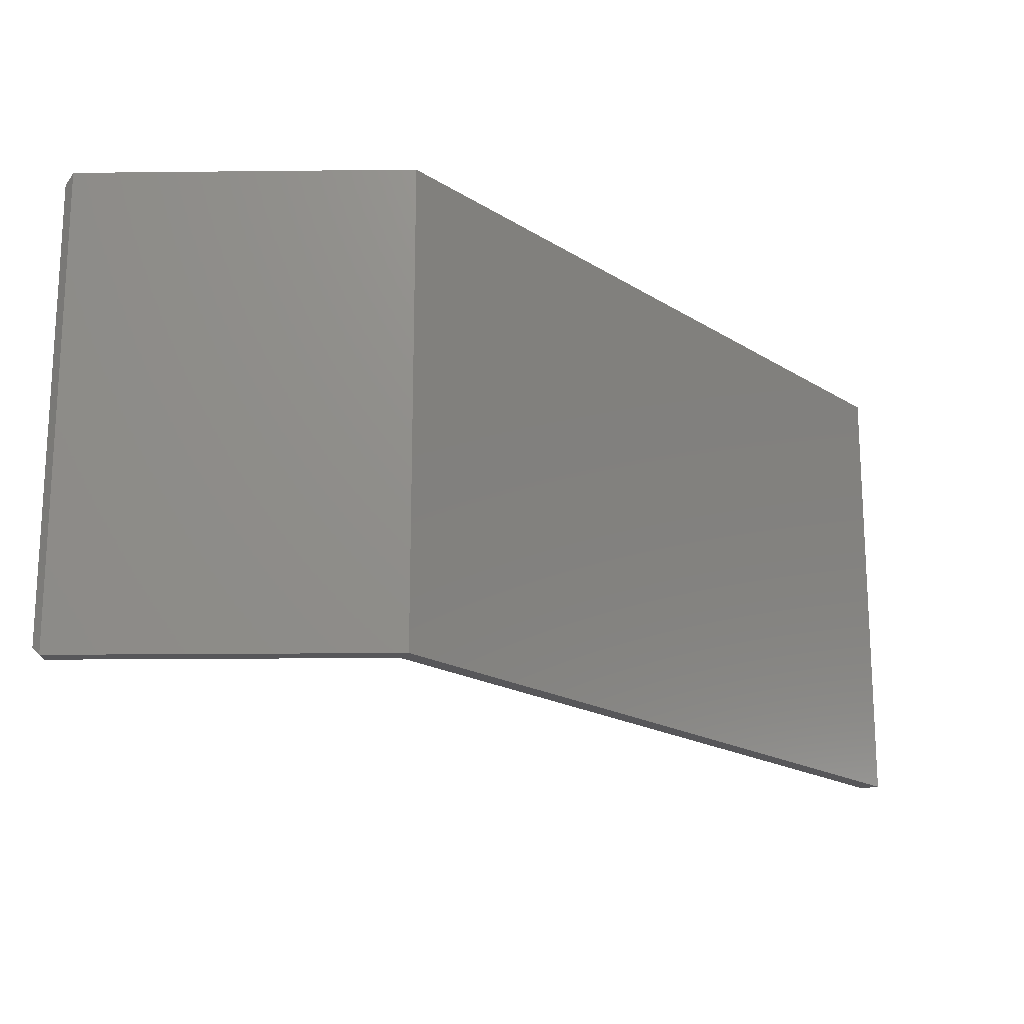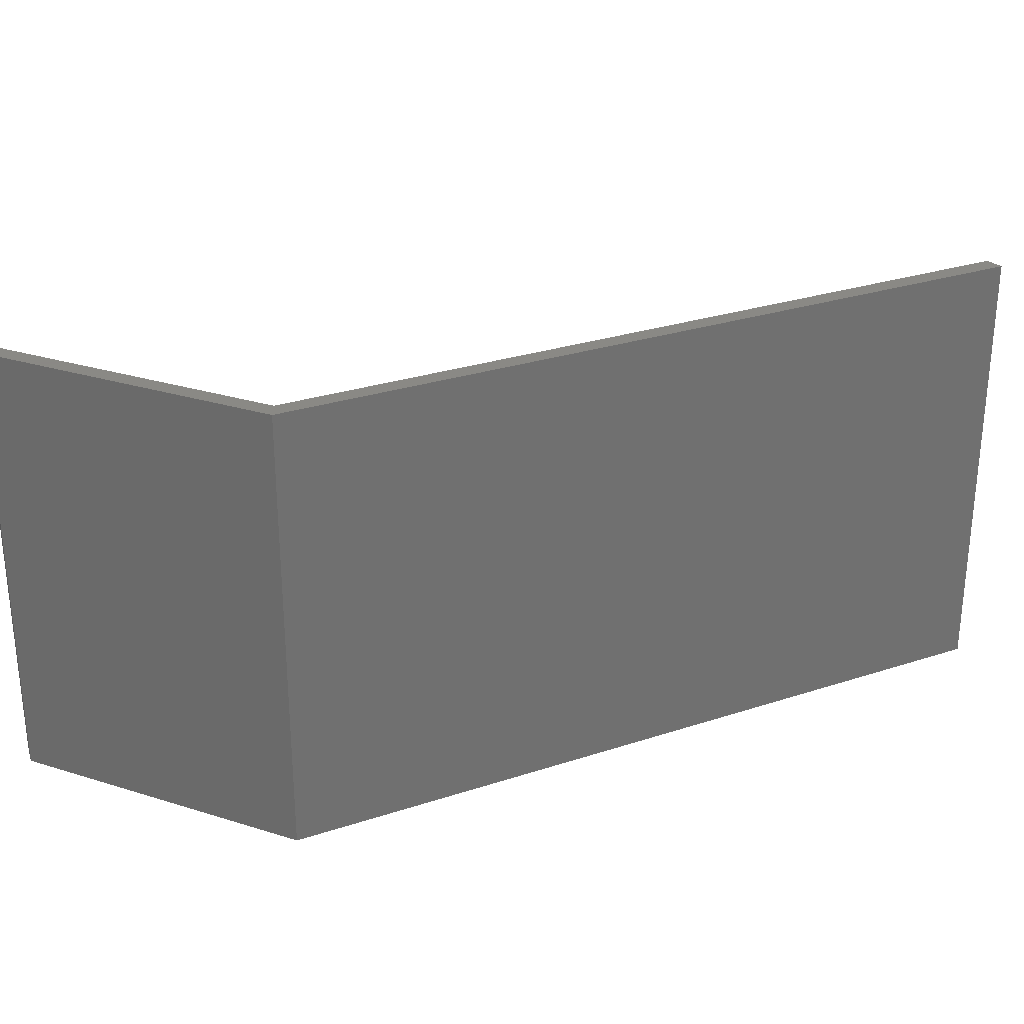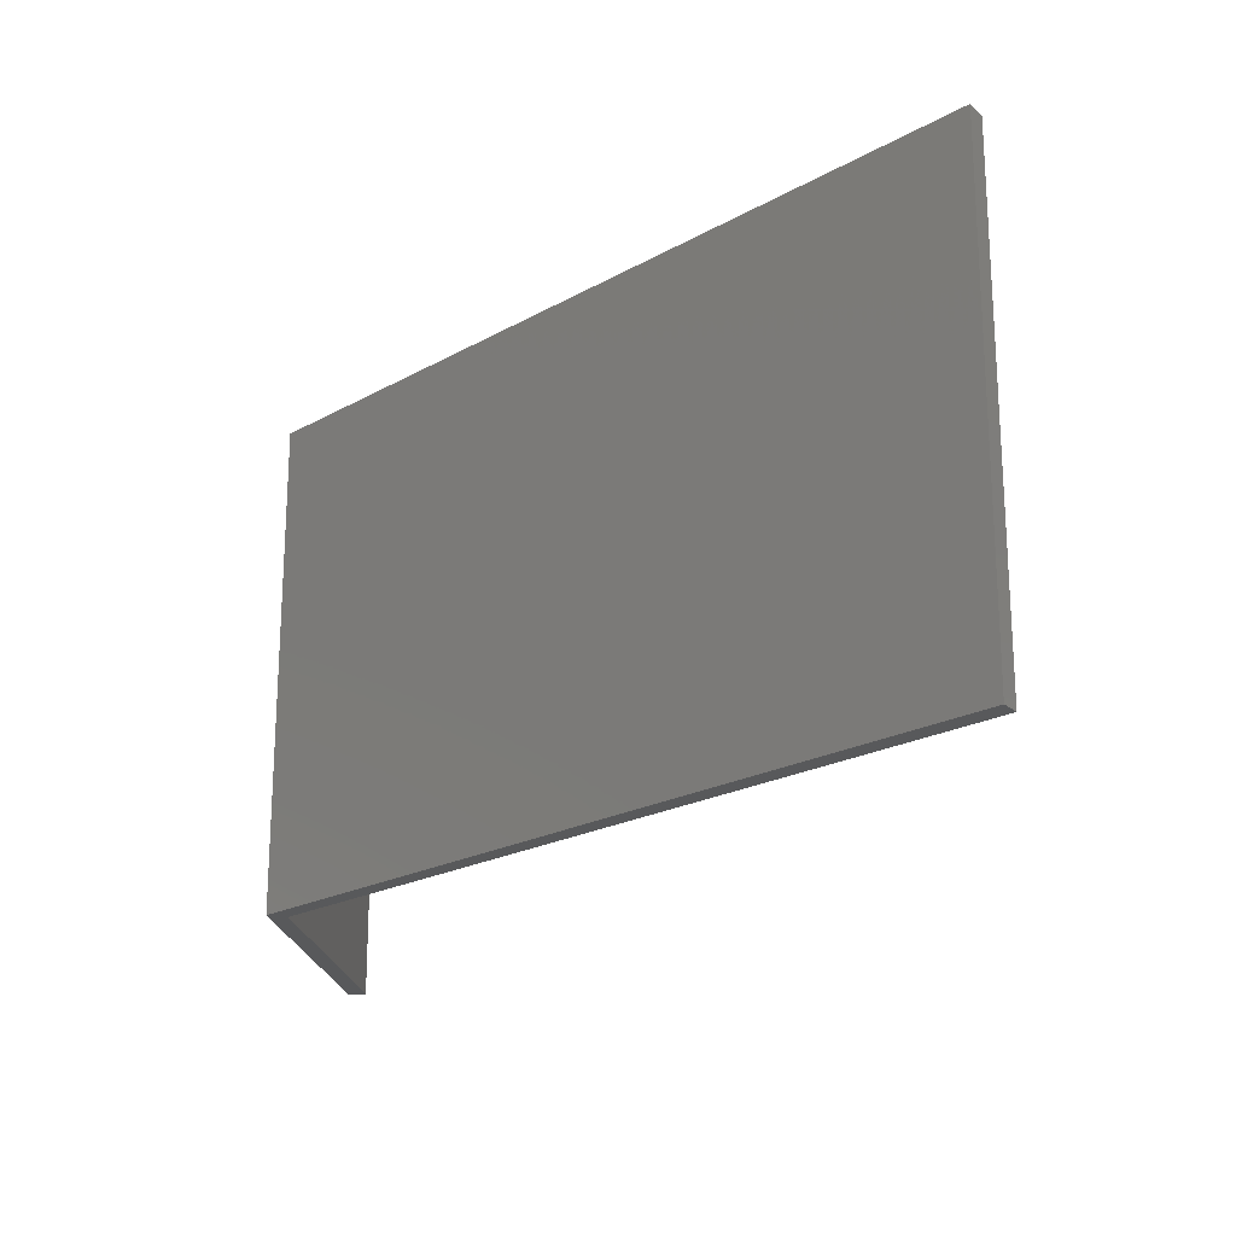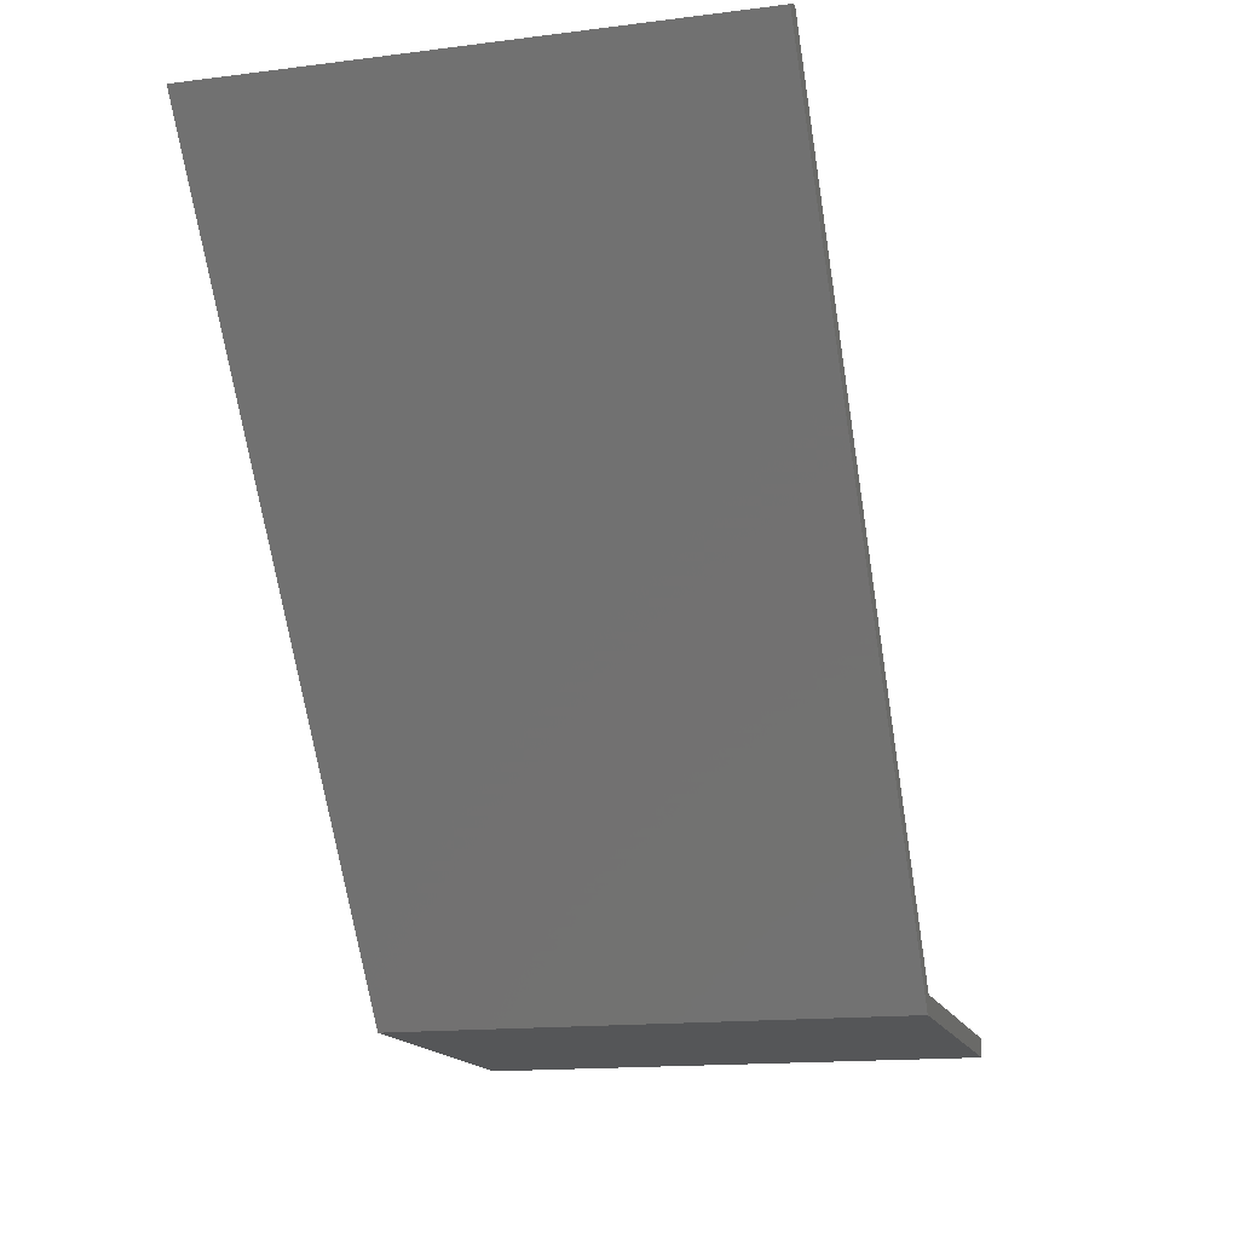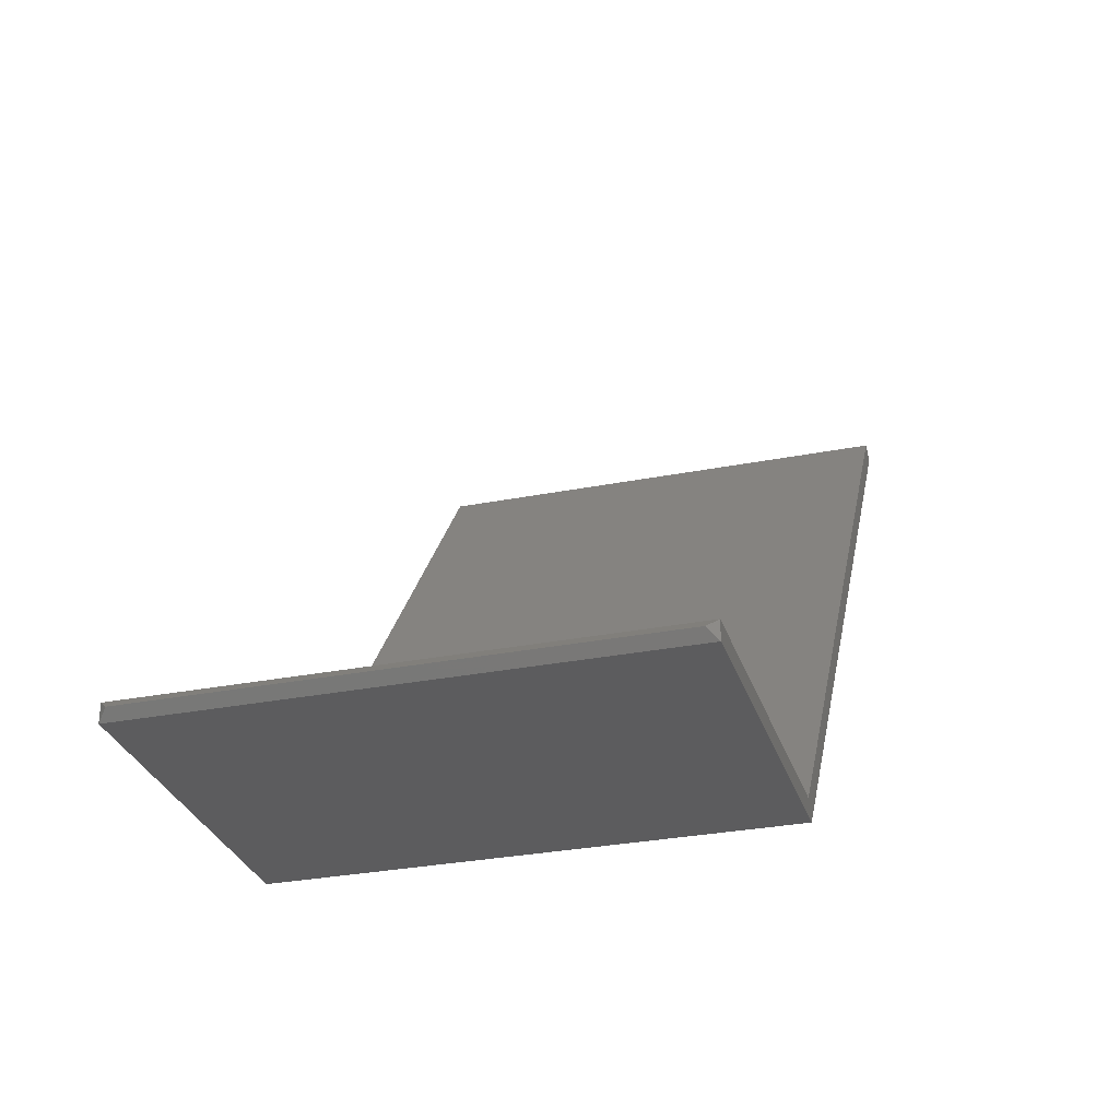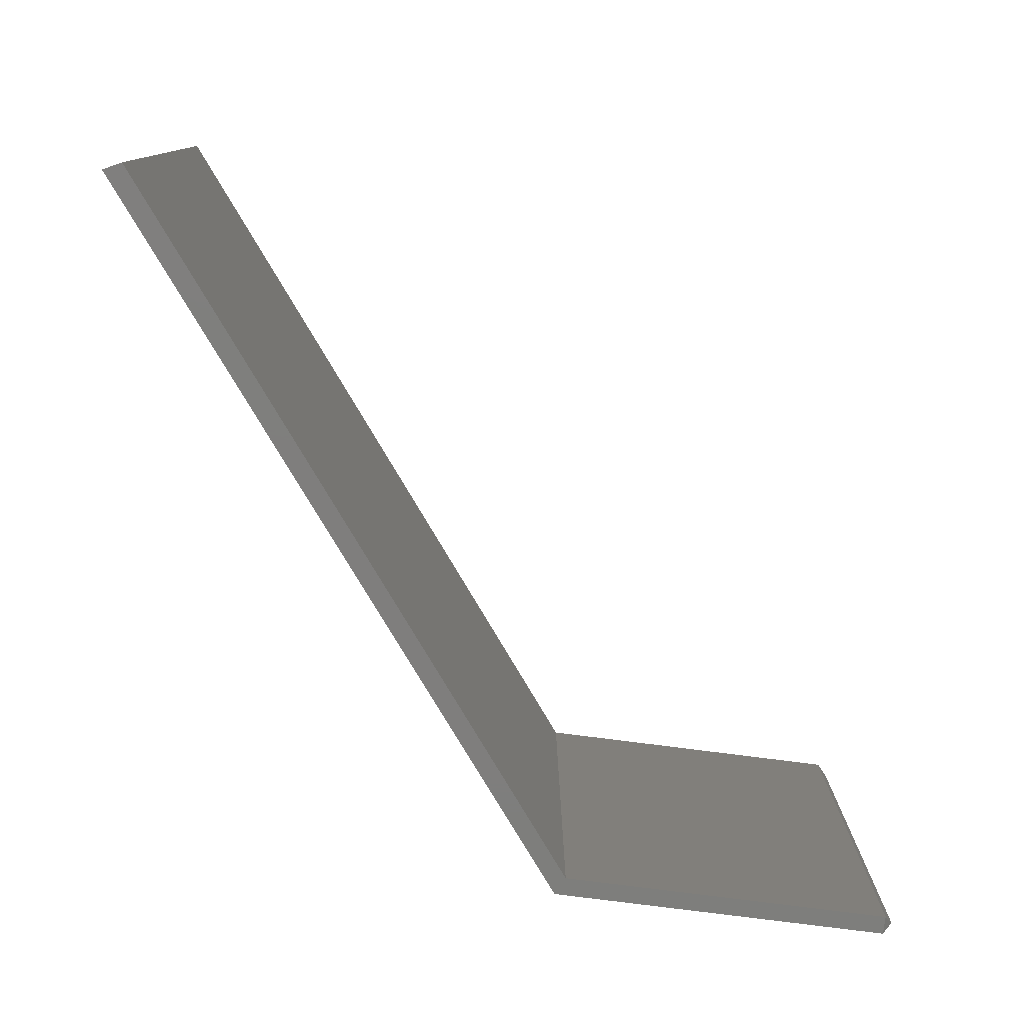
<metadata>
{"format":"stl","ext":"stl","renderer":"f3d","projection":"perspective","resolution":1024,"background":"white","views":[{"elev":-18.0,"azim":1.2,"up":"+Z"},{"elev":27.9,"azim":25.4,"up":"+Z"},{"elev":-20.8,"azim":97.3,"up":"+Z"},{"elev":-15.4,"azim":105.0,"up":"+Y"},{"elev":-29.6,"azim":-73.8,"up":"+Y"},{"elev":-78.4,"azim":172.7,"up":"+Z"}]}
</metadata>
<code>
# stl→obj: 14 verts, 24 faces
v 0.007812 0 0.4219
v 0.007812 0.01579 0.4219
v 6.133e-19 0.007977 0.4141
v 6.133e-19 0.007977 0.007812
v 0.007812 0.01579 0
v 0.007812 0 -1.388e-17
v 0.3 0 0
v 0.3 0 0.4219
v 0.2921 0.01579 0
v 0.2921 0.01579 0.4219
v 0.75 0.5763 0.4219
v 0.7342 0.5842 0.4219
v 0.75 0.5763 0
v 0.7342 0.5842 0
f 1 2 3
f 4 5 6
f 6 7 1
f 1 7 8
f 6 1 4
f 4 1 3
f 9 5 10
f 10 5 2
f 5 4 2
f 2 4 3
f 11 12 8
f 8 12 10
f 8 10 1
f 1 10 2
f 13 7 14
f 14 7 9
f 7 6 9
f 9 6 5
f 12 14 10
f 10 14 9
f 13 14 11
f 11 14 12
f 8 7 11
f 11 7 13

</code>
